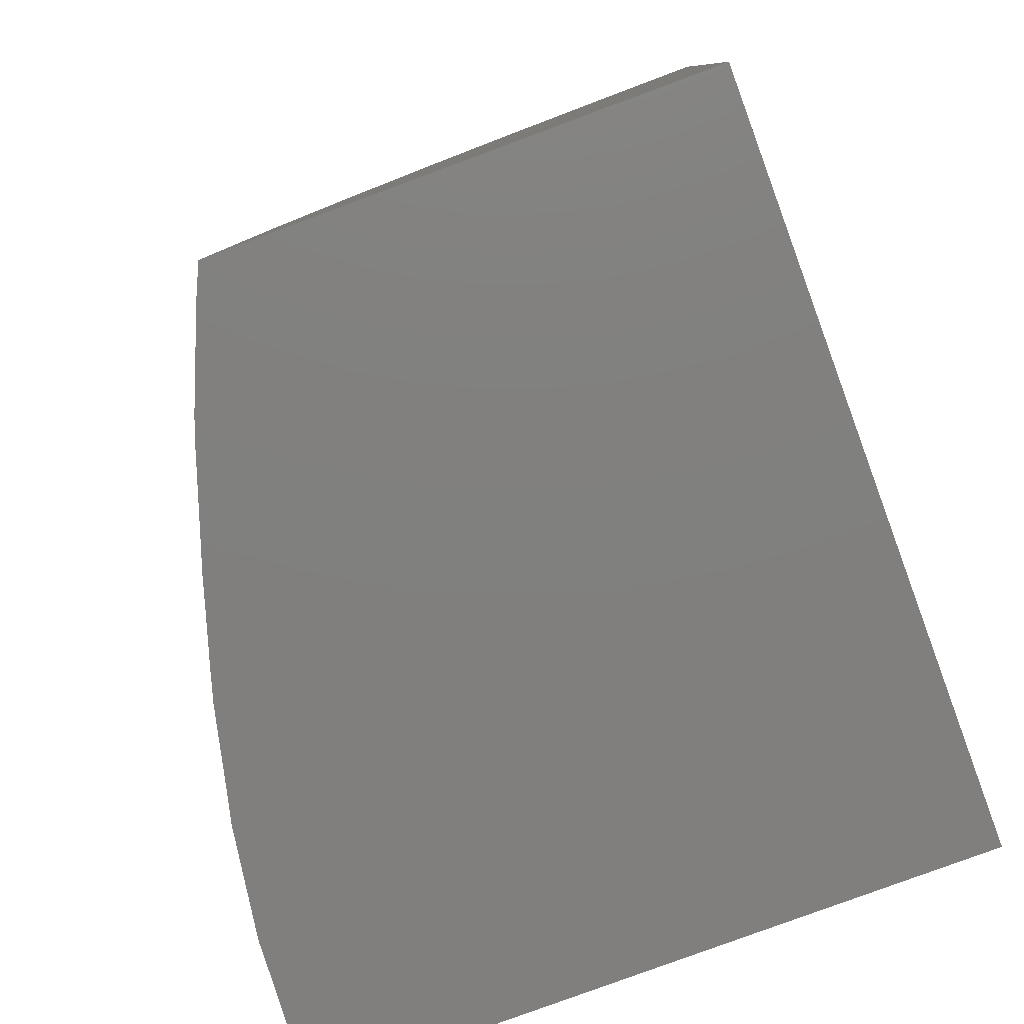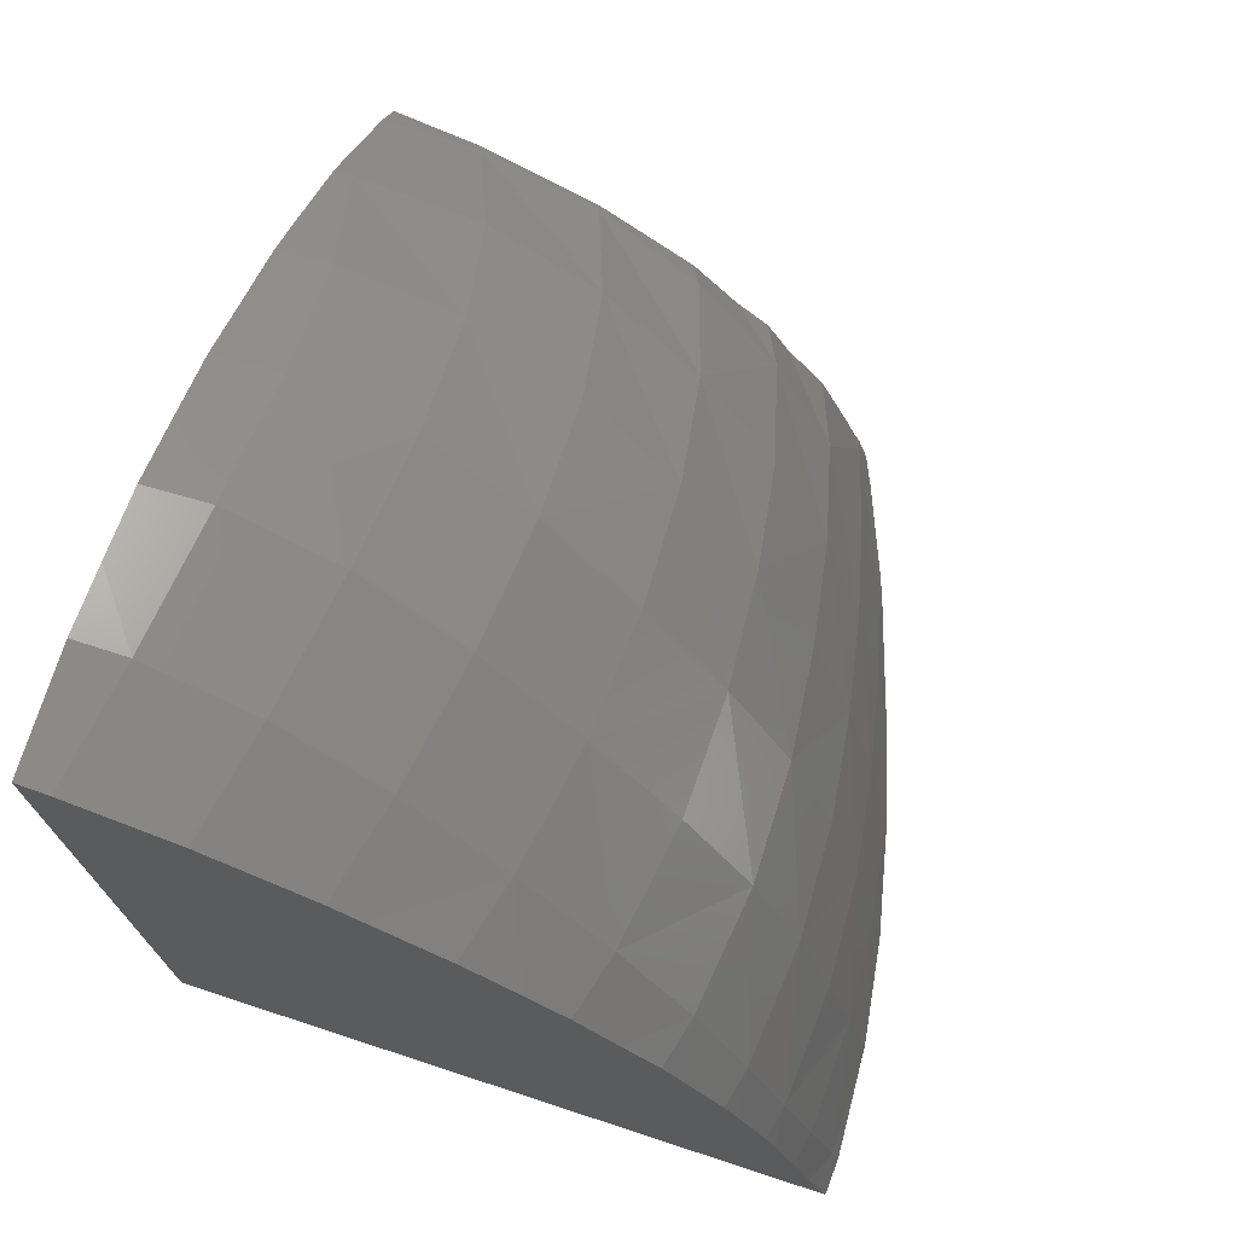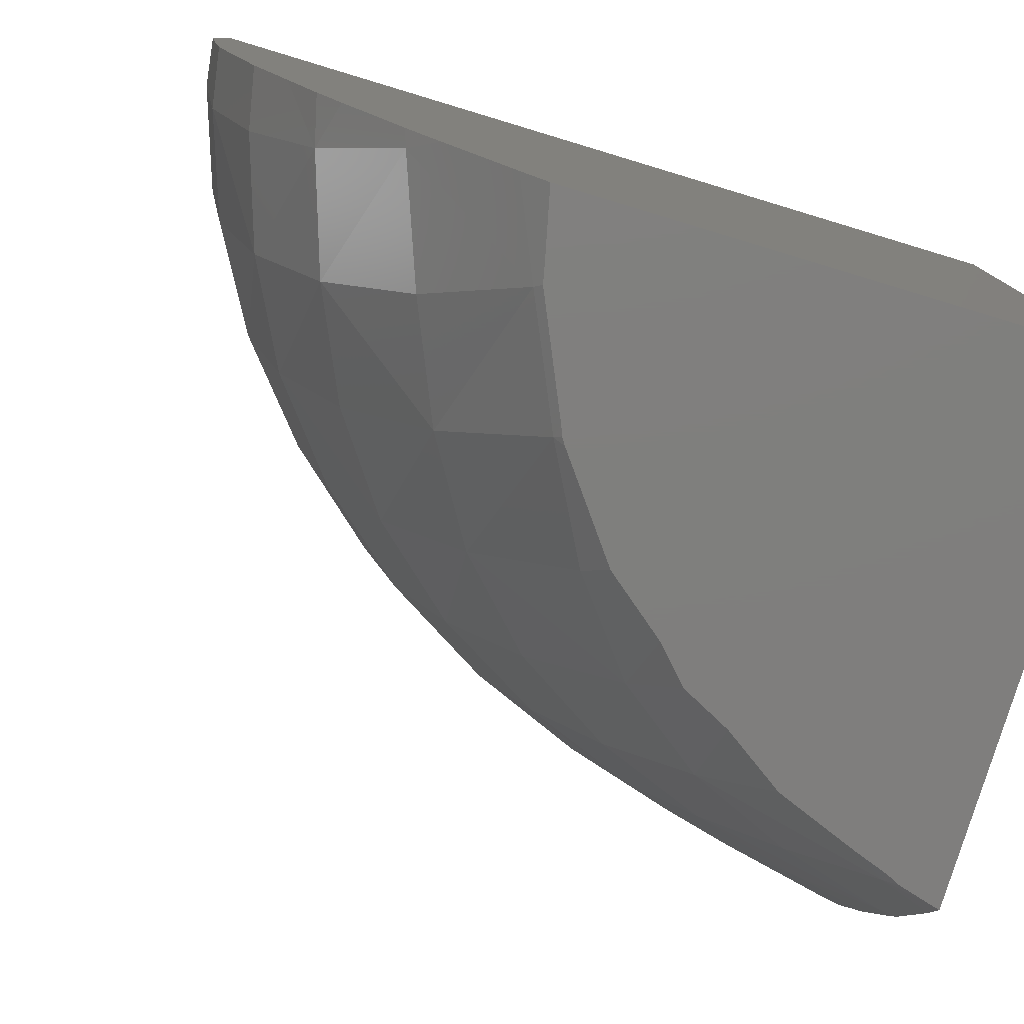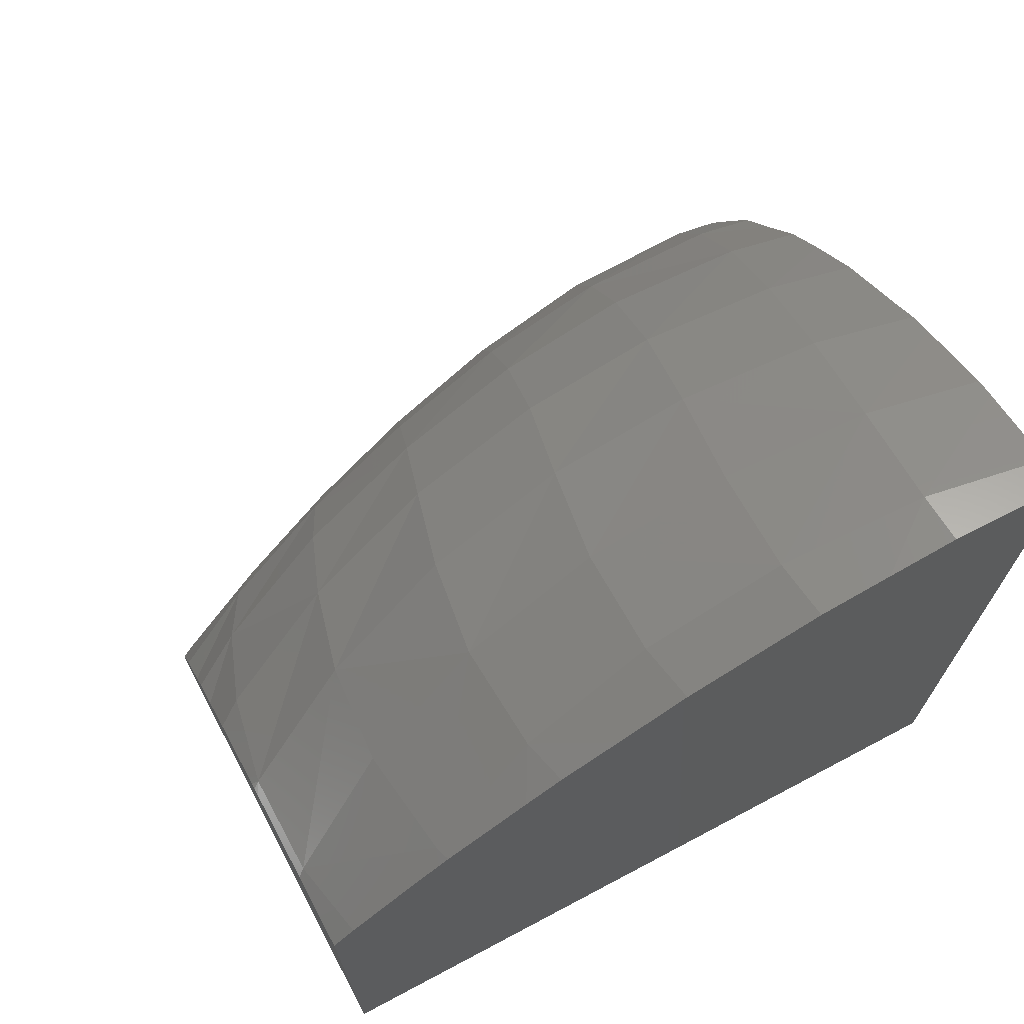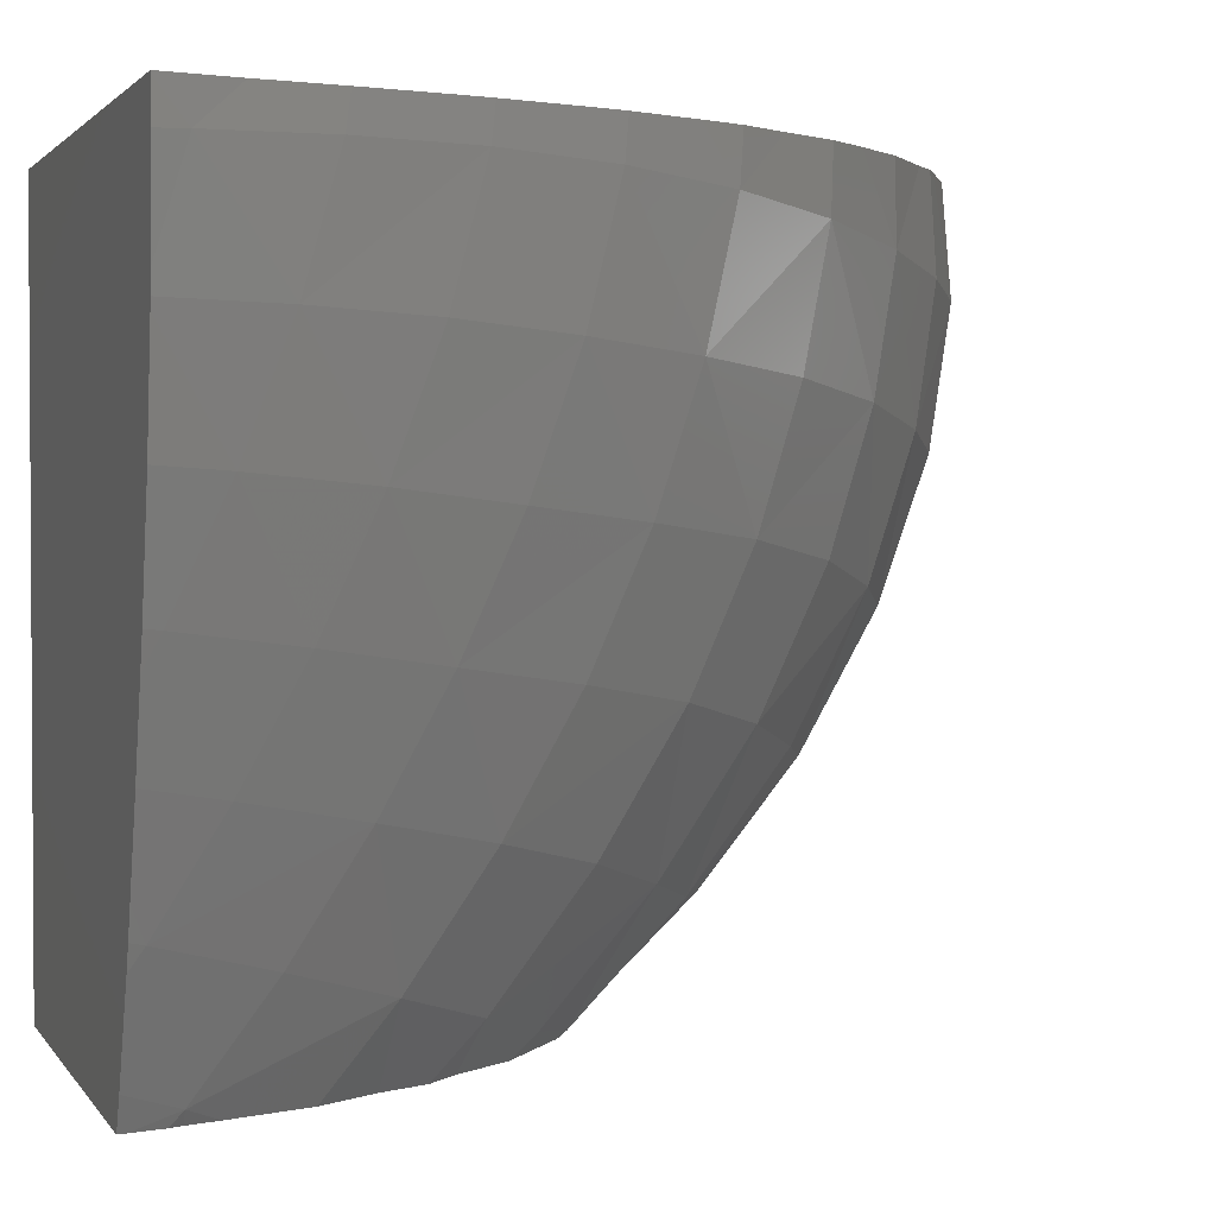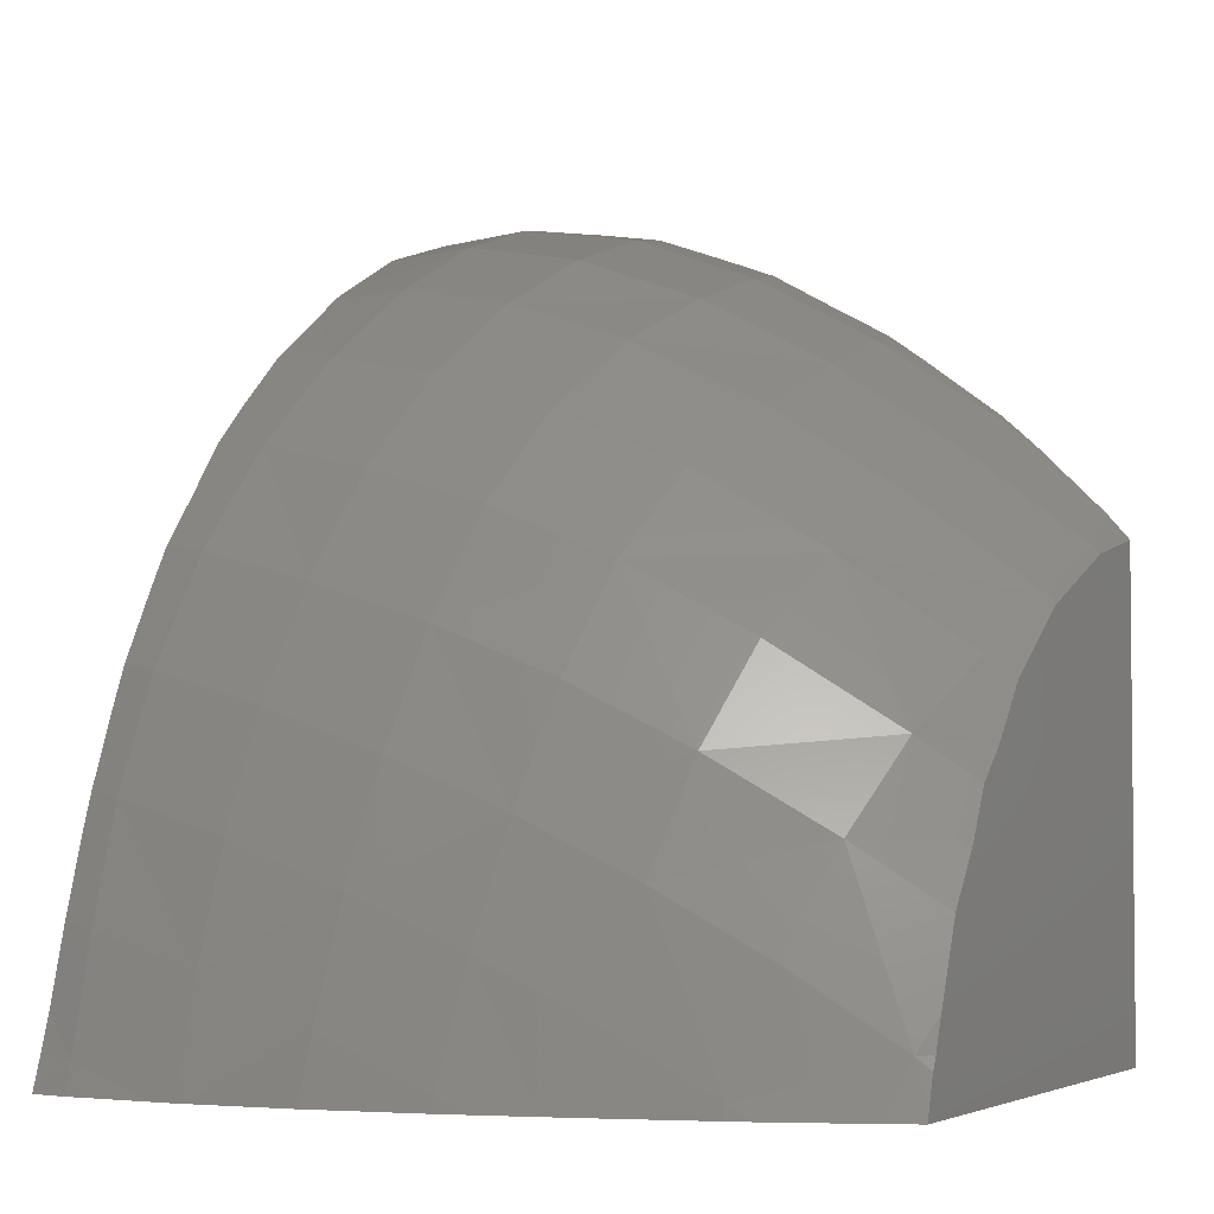
<metadata>
{"format":"stl","ext":"stl","renderer":"f3d","projection":"perspective","resolution":1024,"background":"white","views":[{"elev":-79.9,"azim":-159.7,"up":"+Y"},{"elev":73.0,"azim":18.1,"up":"+Y"},{"elev":-78.8,"azim":-106.8,"up":"+Z"},{"elev":70.5,"azim":-117.9,"up":"+Y"},{"elev":2.1,"azim":72.7,"up":"+Z"},{"elev":-3.4,"azim":119.6,"up":"+Y"}]}
</metadata>
<code>
# stl→obj: 121 verts, 238 faces
v 42 -22.2 9.667
v 58.32 -18.43 9.667
v 57.73 -16.39 9.667
v 57.45 -15.53 9.667
v 56.71 -13.55 9.667
v 58.82 -20.41 9.667
v 56.33 -12.61 9.667
v 59.07 -21.28 9.667
v 55.42 -10.84 9.667
v 54.83 -9.749 9.667
v 53.91 -8.535 9.667
v 52.85 -7.08 9.667
v 51.84 -6.045 9.667
v 50.49 -4.74 9.667
v 48.68 -3.406 9.667
v 47.34 -2.492 9.667
v 47.95 -2.832 9.667
v 44.89 -1.274 9.667
v 45.35 -1.427 9.667
v 42.35 -0.5418 9.667
v 42.76 -0.6011 9.667
v 42 -0.4873 9.667
v 59.36 -22.2 9.667
v 42 -22.2 -9.667
v 54.6 -22 -9.667
v 54.65 -22.2 -9.667
v 54.21 -20.86 -9.667
v 54.36 -21.17 -9.667
v 53.92 -20.05 -9.667
v 53.12 -18.02 -9.667
v 52.1 -16.55 -9.667
v 50.66 -14.57 -9.667
v 51.49 -15.35 -9.667
v 49.47 -13.09 -9.667
v 47.2 -11.38 -9.667
v 46.78 -11.17 -9.667
v 47.01 -11.26 -9.667
v 44.07 -9.948 -9.667
v 43.65 -9.858 -9.667
v 42 -9.477 -9.667
v 42 -0.6104 5.074
v 42 -0.4633 9.097
v 42 -0.3521 6.762
v 42 -1.553 1.56
v 42 -0.9111 3.311
v 42 -2.169 -0.06411
v 42 -3.155 -1.804
v 42 -3.978 -3.296
v 42 -4.64 -4.228
v 42 -6.214 -6.345
v 42 -6.442 -6.605
v 42 -7.055 -7.287
v 42 -8.809 -9.083
v 59.36 -22.2 9.609
v 59.41 -22.2 8.678
v 59.26 -22.2 6.283
v 59.2 -22.2 5.56
v 59.23 -22.2 5.802
v 58.79 -22.2 2.901
v 58.52 -22.2 1.779
v 58.11 -22.2 0.0105
v 57.87 -22.2 -0.8001
v 57.44 -22.2 -2.194
v 57.23 -22.2 -2.894
v 56.5 -22.2 -5.067
v 56.25 -22.2 -5.82
v 56.03 -22.2 -6.425
v 55.03 -22.2 -8.84
v 56.15 -21.86 -5.9
v 56.73 -20.33 -3.229
v 55.81 -17.45 -3.814
v 55.16 -19.09 -6.666
v 56.34 -15.99 -0.8723
v 57.28 -18.92 -0.4204
v 54.46 -20.86 -9.305
v 53.86 -16.5 -7.483
v 54.59 -14.67 -4.43
v 52.09 -14.29 -8.275
v 42.42 -6.357 -6.461
v 43.21 -4.301 -3.55
v 43.53 -2.494 -0.2877
v 43.26 -0.5318 6.716
v 46.36 -3.419 -0.1885
v 46.1 -5.264 -3.62
v 43.52 -1.178 3.176
v 46.26 -2.112 3.342
v 48.93 -3.577 3.805
v 49.08 -4.763 0.3429
v 56.56 -12.76 8.621
v 55.13 -9.938 8.363
v 53.26 -7.286 8.014
v 51.35 -8.185 -2.461
v 50.78 -10.22 -5.84
v 48.21 -8.701 -6.488
v 48.87 -6.499 -3.16
v 45.37 -7.474 -6.756
v 47.11 -11.1 -9.492
v 44.19 -9.775 -9.486
v 56.83 -13.62 5.362
v 55.48 -10.77 5.07
v 45.9 -1.415 6.865
v 48.5 -2.904 7.194
v 51 -4.903 7.601
v 51.46 -5.602 4.326
v 53.69 -8.055 4.748
v 55.43 -11.81 1.829
v 53.71 -9.053 1.469
v 49.8 -12.54 -9.013
v 52.93 -12.2 -5.098
v 53.43 -10.41 -1.826
v 55.09 -13.09 -1.324
v 56.71 -14.72 2.175
v 57.68 -17.65 2.52
v 57.82 -16.54 5.604
v 58.6 -19.45 5.747
v 58.43 -20.55 2.793
v 57.63 -15.67 8.761
v 58.47 -18.59 8.78
v 59.2 -21.46 8.713
v 51.56 -6.656 0.9808
v 58.02 -21.81 -0.03071
f 1 2 3
f 1 3 4
f 1 4 5
f 2 1 6
f 1 5 7
f 6 1 8
f 1 7 9
f 1 9 10
f 1 10 11
f 1 11 12
f 1 12 13
f 1 13 14
f 1 14 15
f 16 15 17
f 15 16 1
f 18 16 19
f 16 18 1
f 20 18 21
f 18 20 1
f 1 20 22
f 8 1 23
f 24 25 26
f 25 27 28
f 25 24 27
f 27 24 29
f 29 24 30
f 30 24 31
f 32 31 24
f 31 32 33
f 32 24 34
f 34 24 35
f 36 35 24
f 35 36 37
f 36 24 38
f 38 24 39
f 39 24 40
f 41 42 43
f 1 42 41
f 44 41 45
f 41 44 1
f 1 44 46
f 1 46 47
f 1 47 48
f 1 48 49
f 1 49 50
f 1 50 51
f 1 51 52
f 24 52 53
f 24 53 40
f 52 24 1
f 42 1 22
f 1 54 23
f 1 55 54
f 1 56 55
f 57 56 1
f 56 57 58
f 1 59 57
f 1 60 59
f 1 61 60
f 1 62 61
f 1 63 62
f 1 64 63
f 24 64 1
f 64 24 65
f 65 24 66
f 66 24 67
f 67 24 68
f 68 24 26
f 65 66 69
f 65 70 64
f 70 65 69
f 71 69 72
f 70 69 71
f 73 74 71
f 74 70 71
f 67 75 69
f 75 67 68
f 72 69 75
f 76 29 30
f 29 76 75
f 72 75 76
f 77 71 76
f 71 72 76
f 75 28 27
f 75 27 29
f 76 33 78
f 33 76 31
f 76 30 31
f 68 25 75
f 25 68 26
f 75 25 28
f 69 66 67
f 79 49 80
f 49 79 50
f 48 80 49
f 81 47 46
f 47 81 80
f 47 80 48
f 21 42 20
f 82 42 21
f 42 82 43
f 20 42 22
f 83 84 80
f 81 83 80
f 45 85 44
f 81 44 85
f 44 81 46
f 86 83 85
f 83 81 85
f 87 88 83
f 87 83 86
f 89 9 7
f 9 89 90
f 9 90 10
f 11 91 12
f 91 11 90
f 10 90 11
f 85 41 82
f 41 85 45
f 43 82 41
f 92 93 94
f 95 92 94
f 84 94 96
f 95 94 84
f 83 88 84
f 88 95 84
f 94 97 98
f 96 94 98
f 98 52 79
f 52 98 53
f 96 98 79
f 80 84 79
f 84 96 79
f 98 38 39
f 53 39 40
f 39 53 98
f 89 99 100
f 89 100 90
f 50 79 51
f 51 79 52
f 101 85 82
f 101 86 85
f 102 87 101
f 87 86 101
f 103 104 87
f 103 87 102
f 16 101 19
f 102 16 17
f 16 102 101
f 100 105 91
f 90 100 91
f 100 106 107
f 100 107 105
f 14 103 15
f 102 15 103
f 15 102 17
f 91 13 12
f 13 91 103
f 13 103 14
f 101 18 19
f 18 101 82
f 18 82 21
f 36 98 97
f 98 36 38
f 97 37 36
f 35 108 34
f 108 35 97
f 97 35 37
f 78 33 32
f 32 108 78
f 108 32 34
f 94 93 97
f 93 108 97
f 109 78 93
f 93 78 108
f 77 76 78
f 109 77 78
f 92 110 93
f 110 109 93
f 111 77 110
f 110 77 109
f 73 71 77
f 111 73 77
f 107 106 110
f 106 111 110
f 112 73 106
f 106 73 111
f 113 74 73
f 112 113 73
f 100 99 106
f 99 112 106
f 114 113 99
f 99 113 112
f 115 116 113
f 114 115 113
f 117 99 89
f 117 114 99
f 118 115 117
f 115 114 117
f 56 115 119
f 115 56 58
f 119 115 118
f 3 117 4
f 118 3 2
f 3 118 117
f 8 119 6
f 6 118 2
f 118 6 119
f 54 55 119
f 54 8 23
f 8 54 119
f 117 5 4
f 5 117 89
f 5 89 7
f 107 120 104
f 105 107 104
f 91 104 103
f 91 105 104
f 107 110 92
f 120 107 92
f 88 92 95
f 120 92 88
f 104 88 87
f 104 120 88
f 55 56 119
f 60 121 116
f 121 60 61
f 59 60 116
f 57 115 58
f 115 57 116
f 57 59 116
f 121 61 62
f 63 70 74
f 70 63 64
f 62 74 121
f 74 62 63
f 113 116 74
f 116 121 74

</code>
